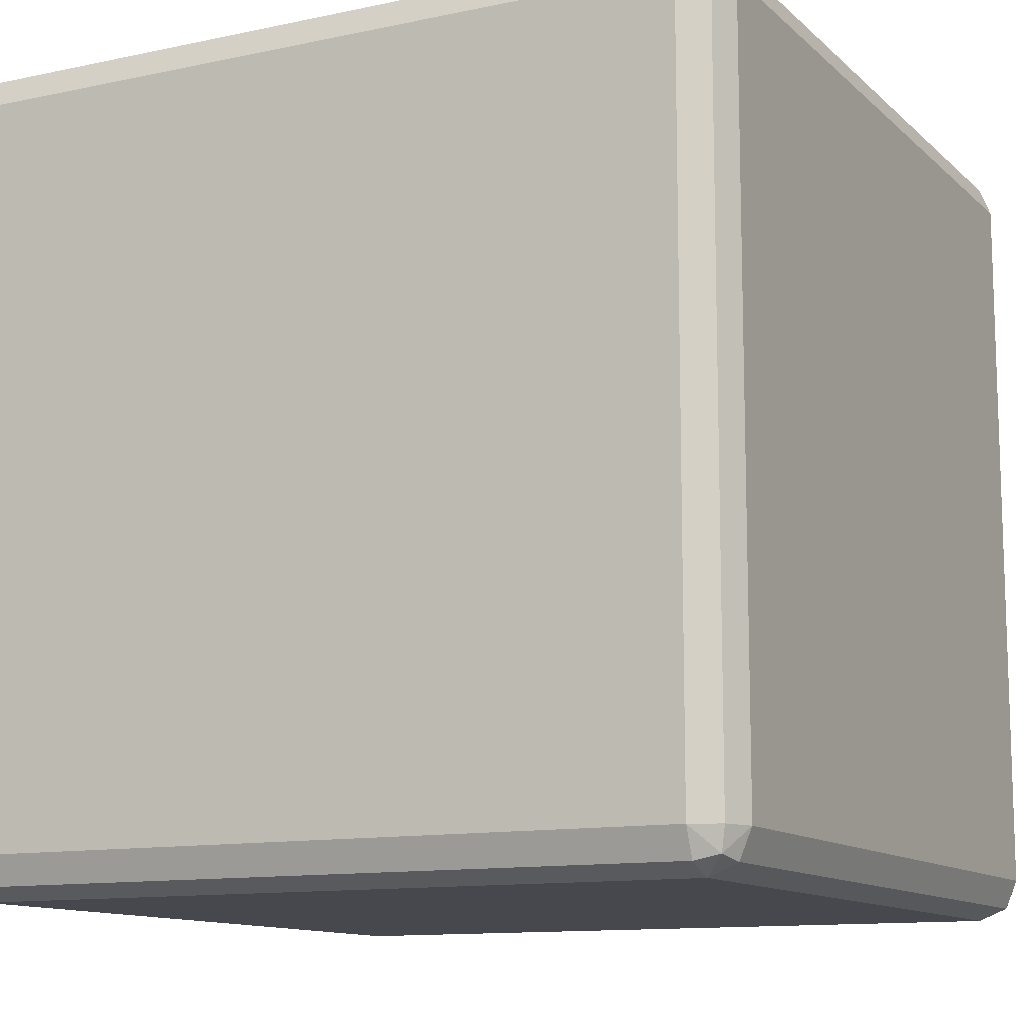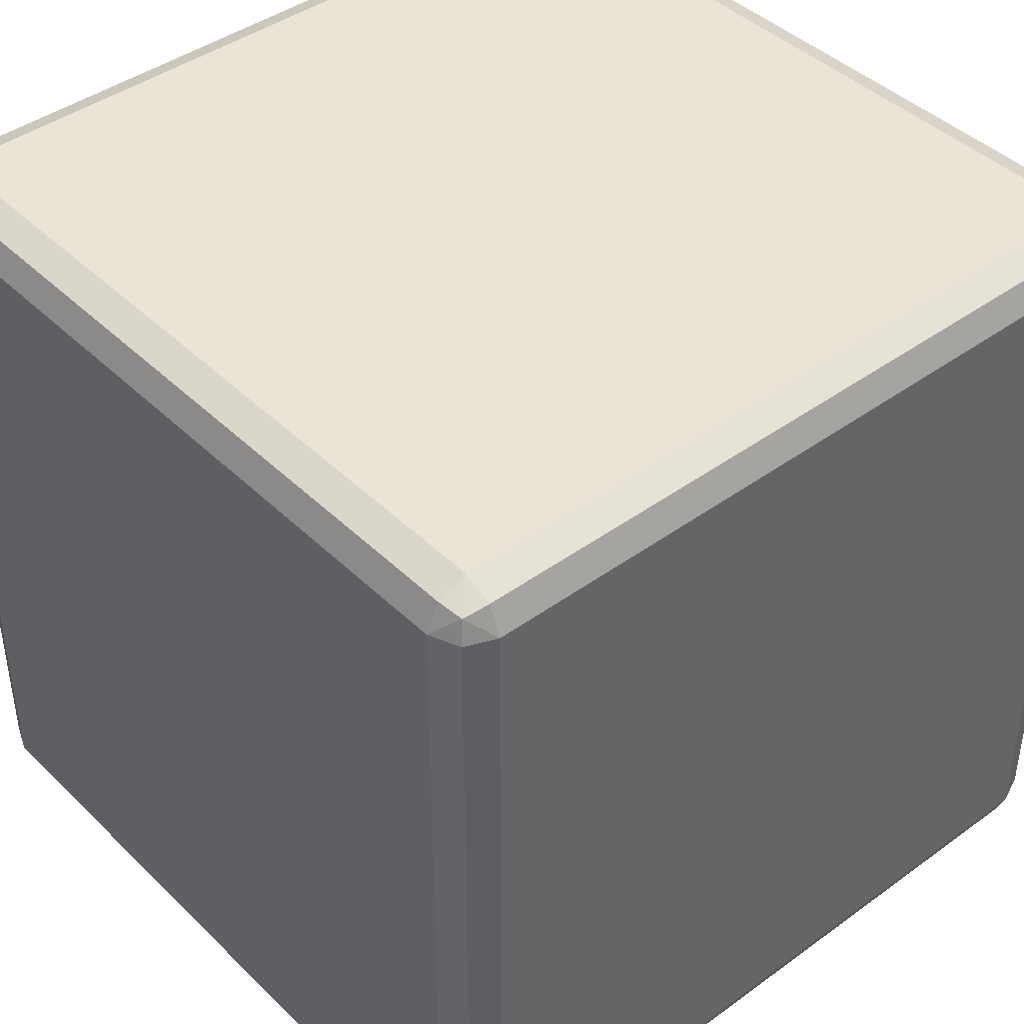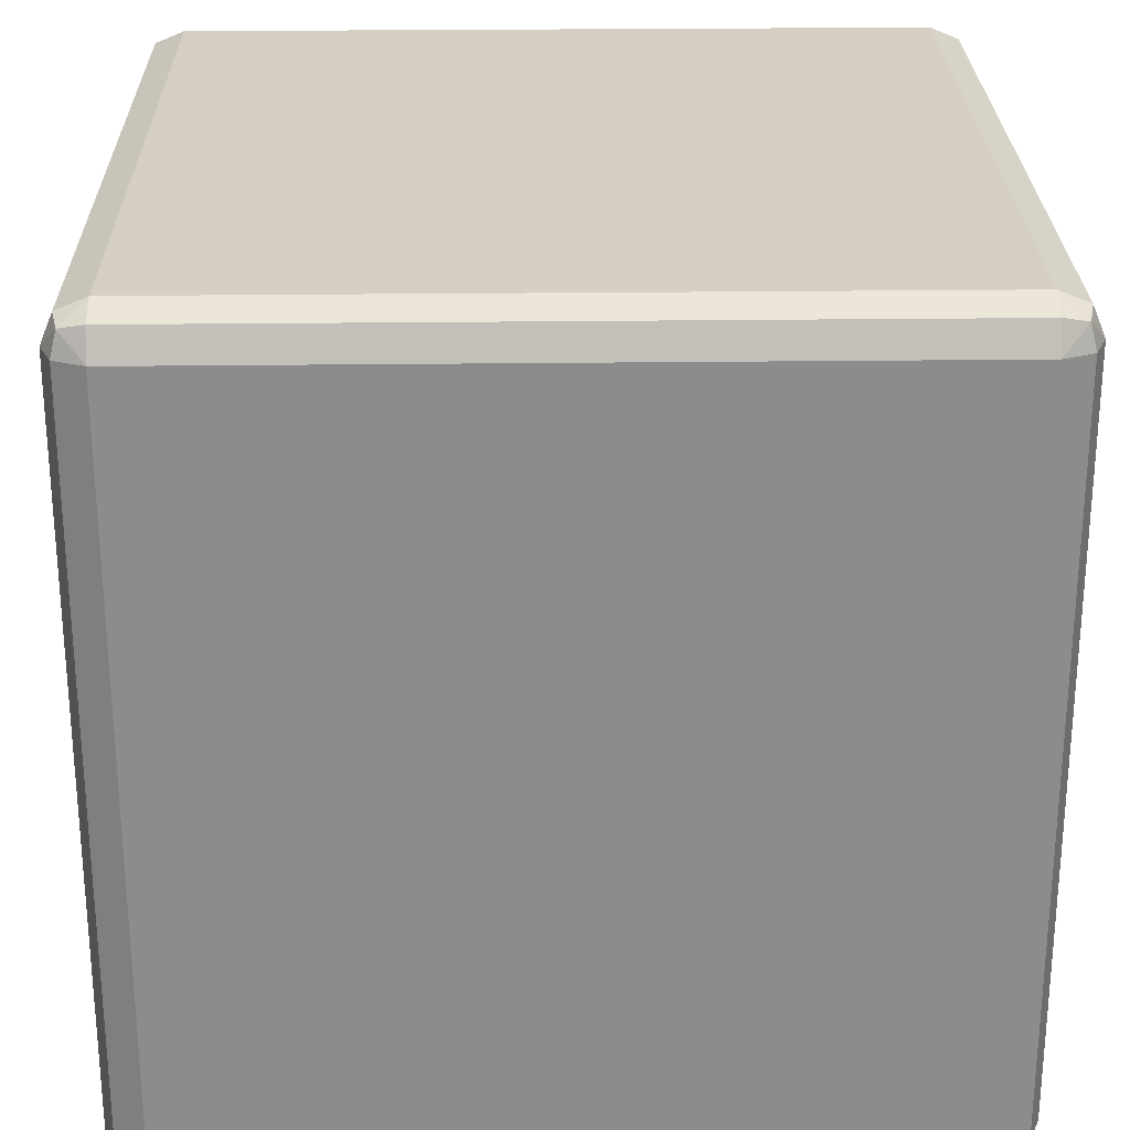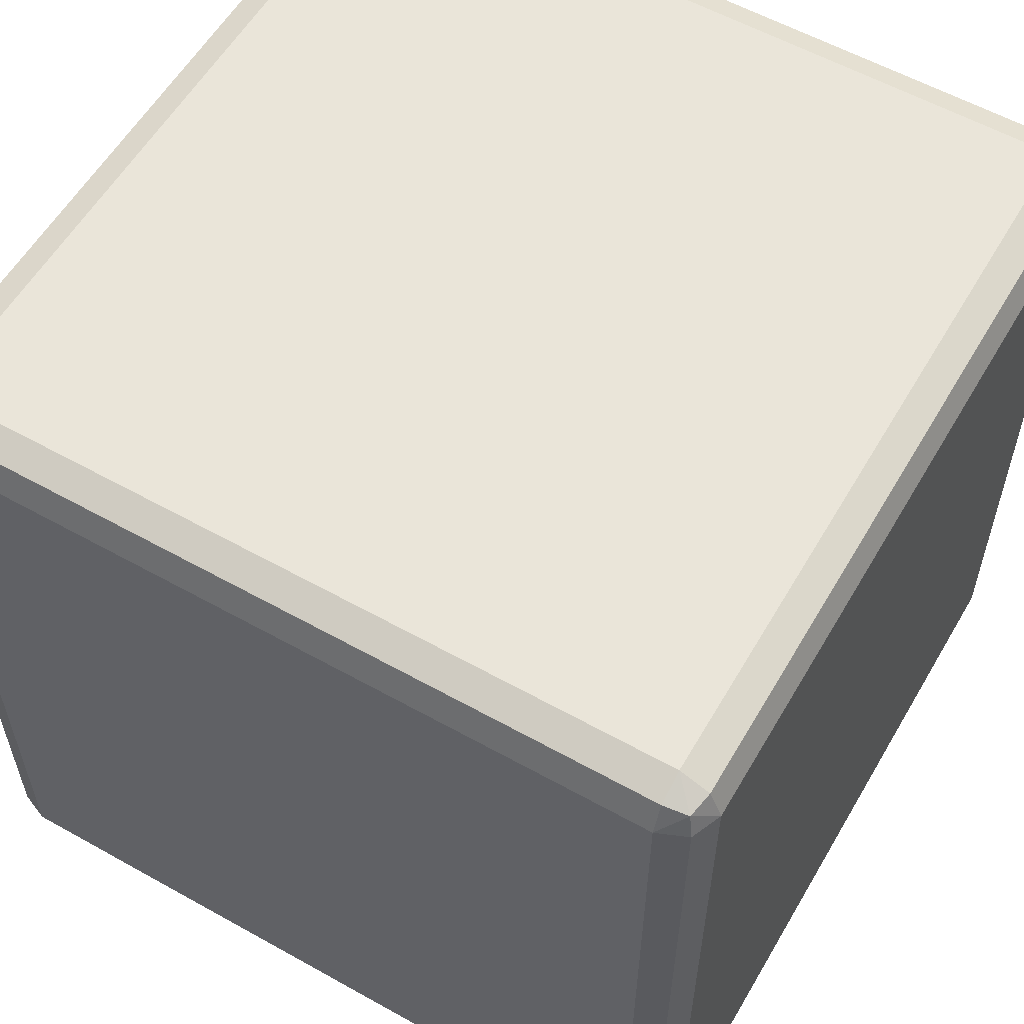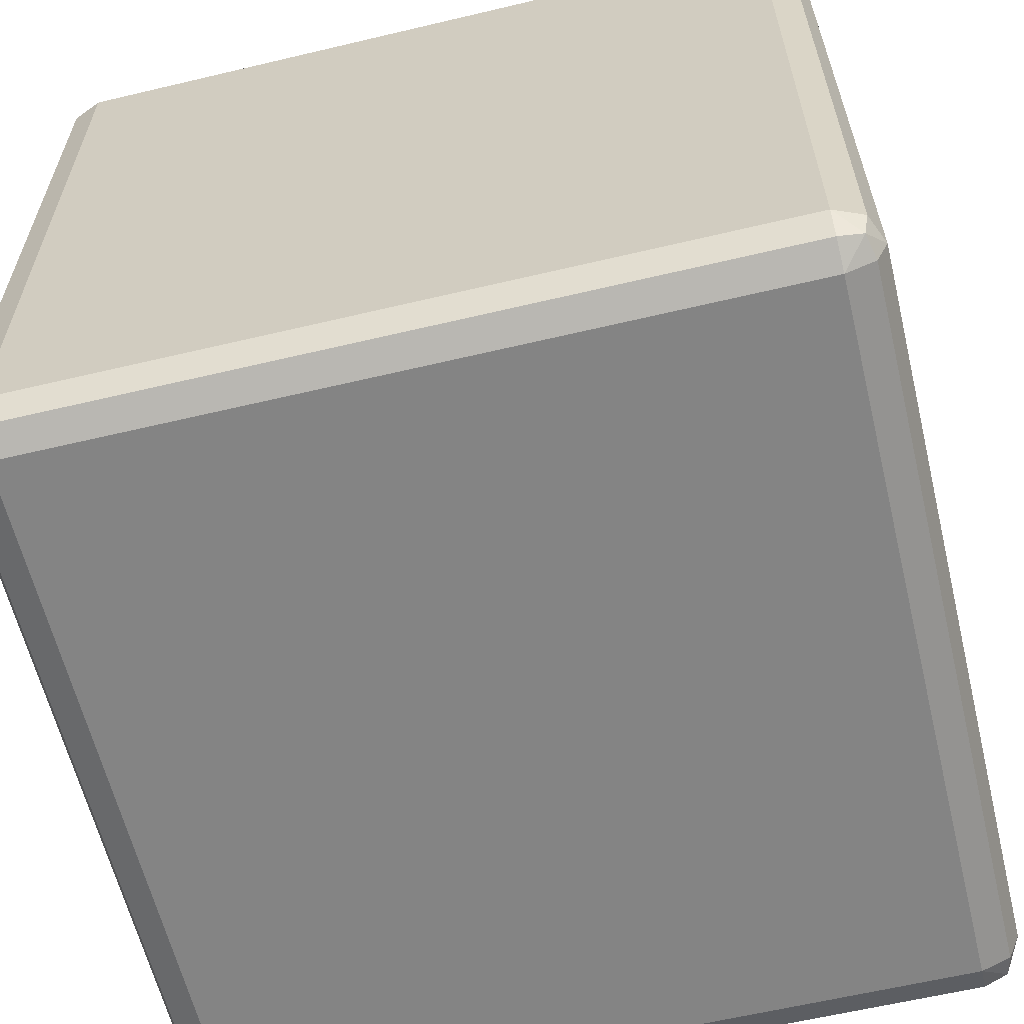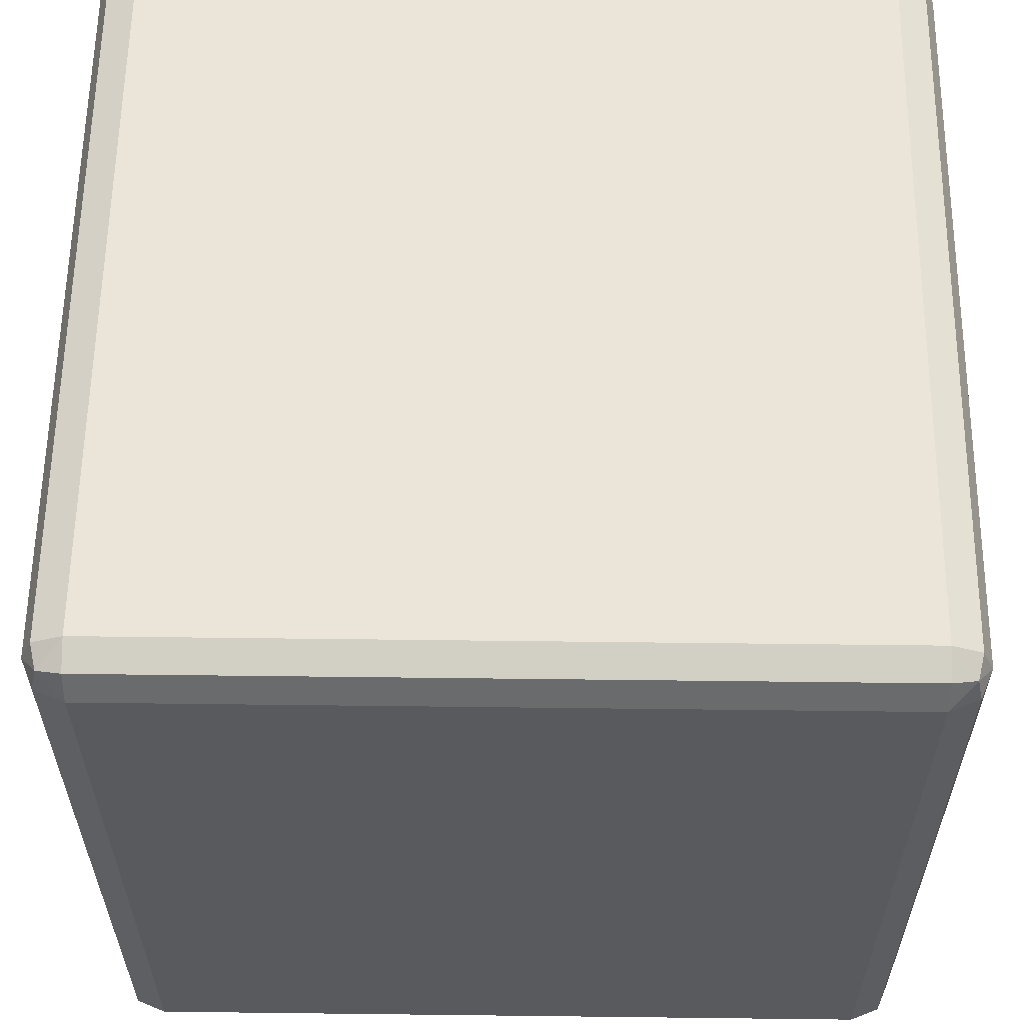
<metadata>
{"format":"obj","ext":"obj","renderer":"f3d","projection":"perspective","resolution":1024,"background":"white","views":[{"elev":-11.8,"azim":117.2,"up":"+Z"},{"elev":42.4,"azim":-131.0,"up":"+Z"},{"elev":25.9,"azim":88.9,"up":"+Z"},{"elev":57.7,"azim":-149.9,"up":"+Y"},{"elev":-61.4,"azim":103.6,"up":"+Y"},{"elev":59.2,"azim":-89.3,"up":"+Z"}]}
</metadata>
<code>
o Cube
v -0.9 0.9 1
v -0.9 1 0.9
v -1 0.9 0.9
v -0.9 0.9707 0.9707
v -0.9577 0.9577 0.9577
v -0.9707 0.9707 0.9
v -0.9707 0.9 0.9707
v -0.9 -1 0.9
v -0.9 -0.9 1
v -1 -0.9 0.9
v -0.9 -0.9707 0.9707
v -0.9577 -0.9577 0.9577
v -0.9707 -0.9 0.9707
v -0.9707 -0.9707 0.9
v -1 0.9 -0.9
v -0.9 1 -0.9
v -0.9 0.9 -1
v -0.9707 0.9707 -0.9
v -0.9577 0.9577 -0.9577
v -0.9 0.9707 -0.9707
v -0.9707 0.9 -0.9707
v -1 -0.9 -0.9
v -0.9 -0.9 -1
v -0.9 -1 -0.9
v -0.9707 -0.9 -0.9707
v -0.9577 -0.9577 -0.9577
v -0.9 -0.9707 -0.9707
v -0.9707 -0.9707 -0.9
v 0.9 0.9 1
v 1 0.9 0.9
v 0.9 1 0.9
v 0.9707 0.9 0.9707
v 0.9577 0.9577 0.9577
v 0.9707 0.9707 0.9
v 0.9 0.9707 0.9707
v 1 -0.9 0.9
v 0.9 -0.9 1
v 0.9 -1 0.9
v 0.9707 -0.9 0.9707
v 0.9577 -0.9577 0.9577
v 0.9 -0.9707 0.9707
v 0.9707 -0.9707 0.9
v 1 0.9 -0.9
v 0.9 0.9 -1
v 0.9 1 -0.9
v 0.9707 0.9 -0.9707
v 0.9577 0.9577 -0.9577
v 0.9 0.9707 -0.9707
v 0.9707 0.9707 -0.9
v 0.9 -1 -0.9
v 0.9 -0.9 -1
v 1 -0.9 -0.9
v 0.9 -0.9707 -0.9707
v 0.9577 -0.9577 -0.9577
v 0.9707 -0.9 -0.9707
v 0.9707 -0.9707 -0.9
f 8 50 38
f 43 36 52
f 17 51 23
f 31 16 2
f 3 22 10
f 1 5 7
f 2 5 4
f 3 5 6
f 8 12 14
f 9 12 11
f 10 12 13
f 15 19 21
f 16 19 18
f 17 19 20
f 22 26 28
f 23 26 25
f 24 26 27
f 29 33 35
f 30 33 32
f 31 33 34
f 36 40 42
f 37 40 39
f 38 40 41
f 43 47 49
f 44 47 46
f 45 47 48
f 50 54 56
f 51 54 53
f 52 54 55
f 50 42 38
f 56 36 42
f 38 11 8
f 41 9 11
f 10 7 3
f 13 1 7
f 44 55 51
f 46 52 55
f 23 21 17
f 25 15 21
f 37 32 29
f 39 30 32
f 45 20 16
f 48 17 20
f 16 6 2
f 18 3 6
f 24 53 50
f 27 51 53
f 31 49 45
f 34 43 49
f 2 35 31
f 4 29 35
f 8 28 24
f 14 22 28
f 29 9 37
f 8 24 50
f 43 30 36
f 17 44 51
f 31 45 16
f 3 15 22
f 1 4 5
f 2 6 5
f 3 7 5
f 8 11 12
f 9 13 12
f 10 14 12
f 15 18 19
f 16 20 19
f 17 21 19
f 22 25 26
f 23 27 26
f 24 28 26
f 29 32 33
f 30 34 33
f 31 35 33
f 36 39 40
f 37 41 40
f 38 42 40
f 43 46 47
f 44 48 47
f 45 49 47
f 50 53 54
f 51 55 54
f 52 56 54
f 50 56 42
f 56 52 36
f 38 41 11
f 41 37 9
f 10 13 7
f 13 9 1
f 44 46 55
f 46 43 52
f 23 25 21
f 25 22 15
f 37 39 32
f 39 36 30
f 45 48 20
f 48 44 17
f 16 18 6
f 18 15 3
f 24 27 53
f 27 23 51
f 31 34 49
f 34 30 43
f 2 4 35
f 4 1 29
f 8 14 28
f 14 10 22
f 29 1 9

</code>
